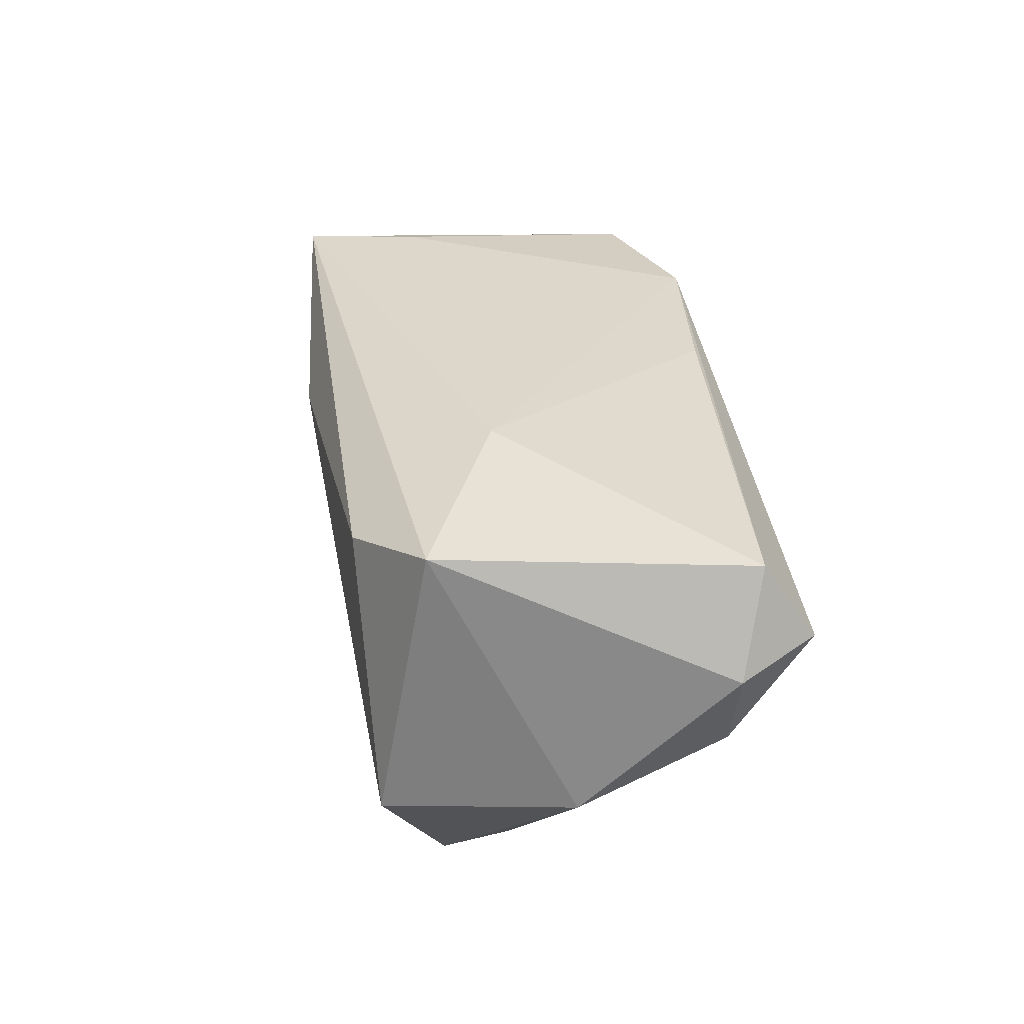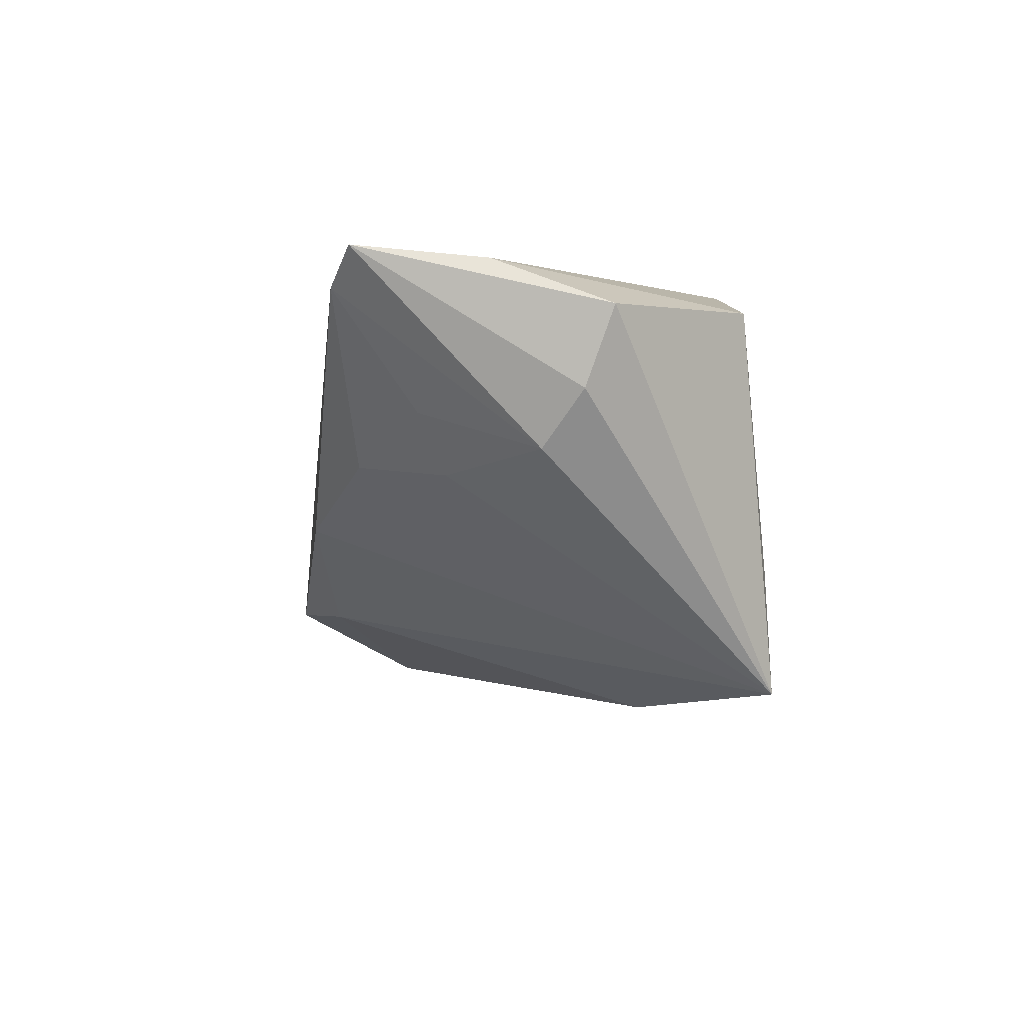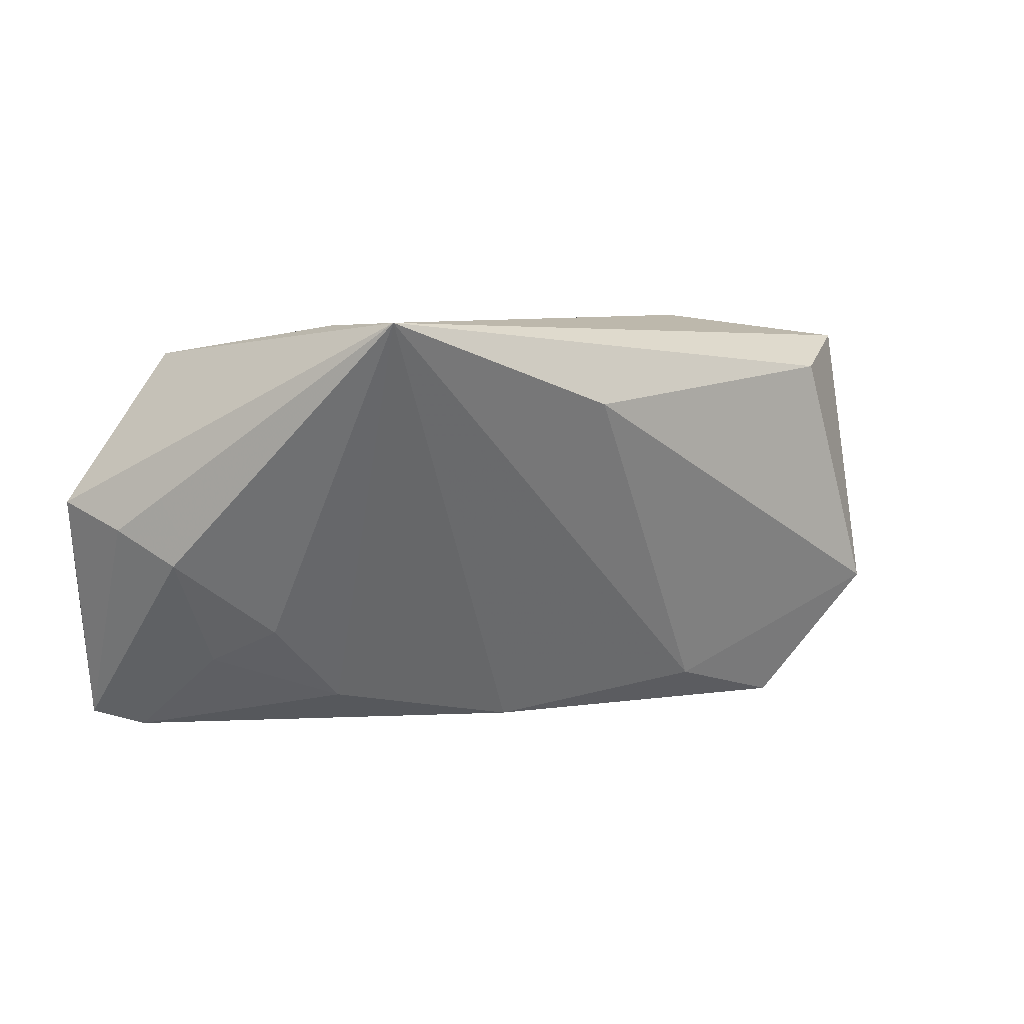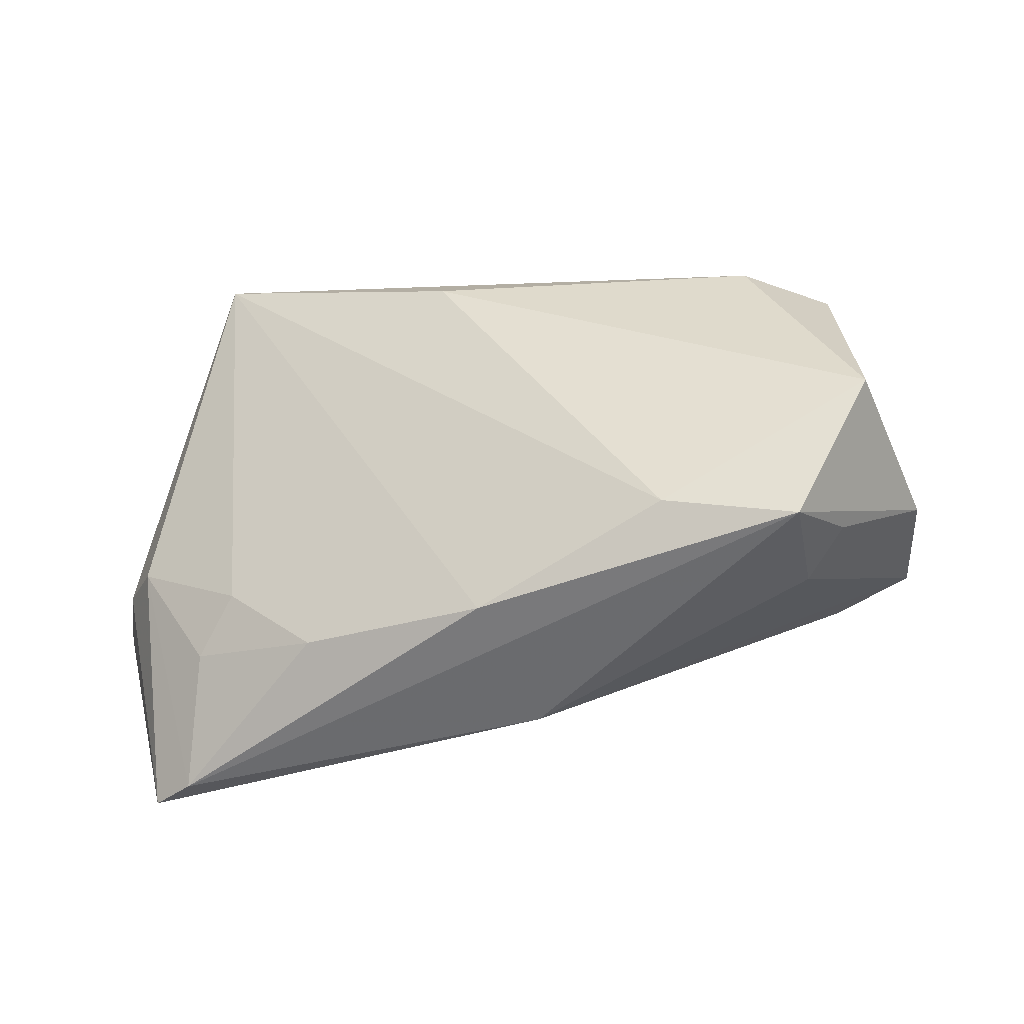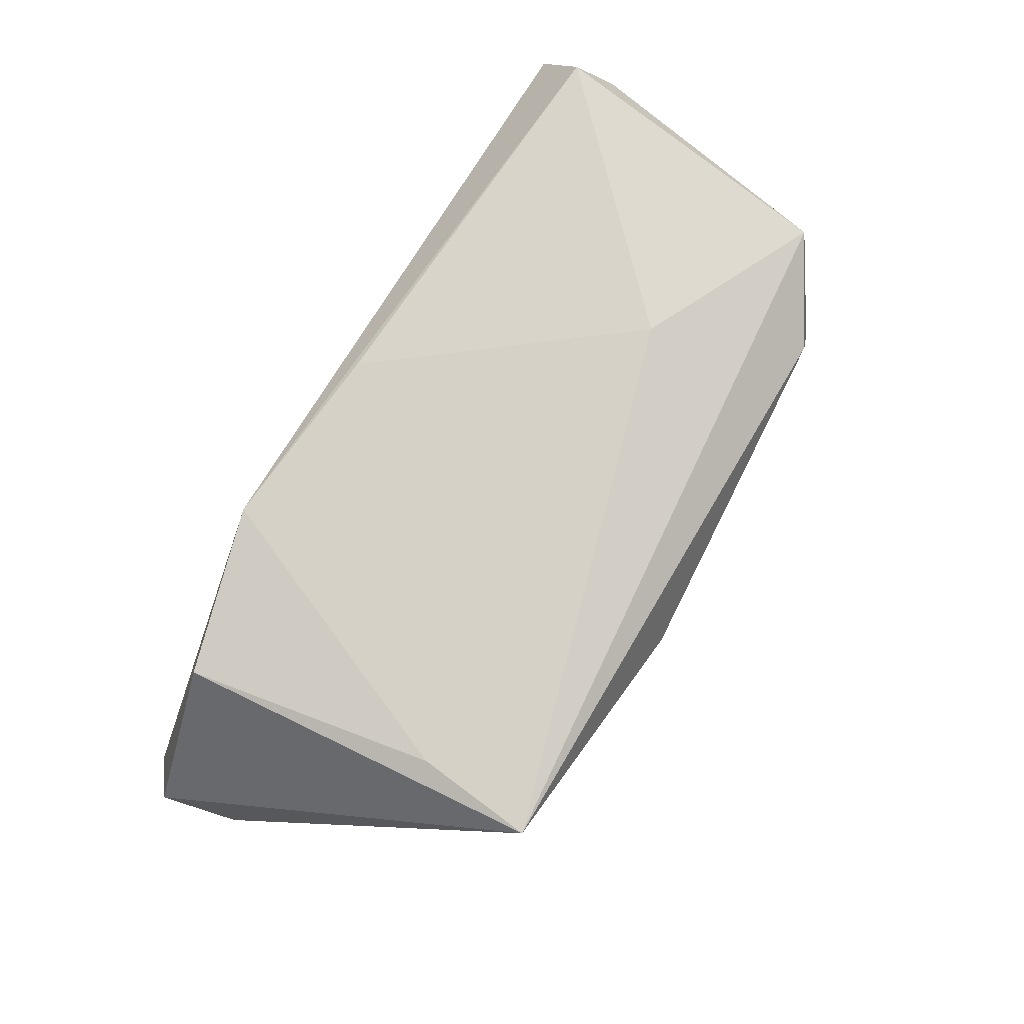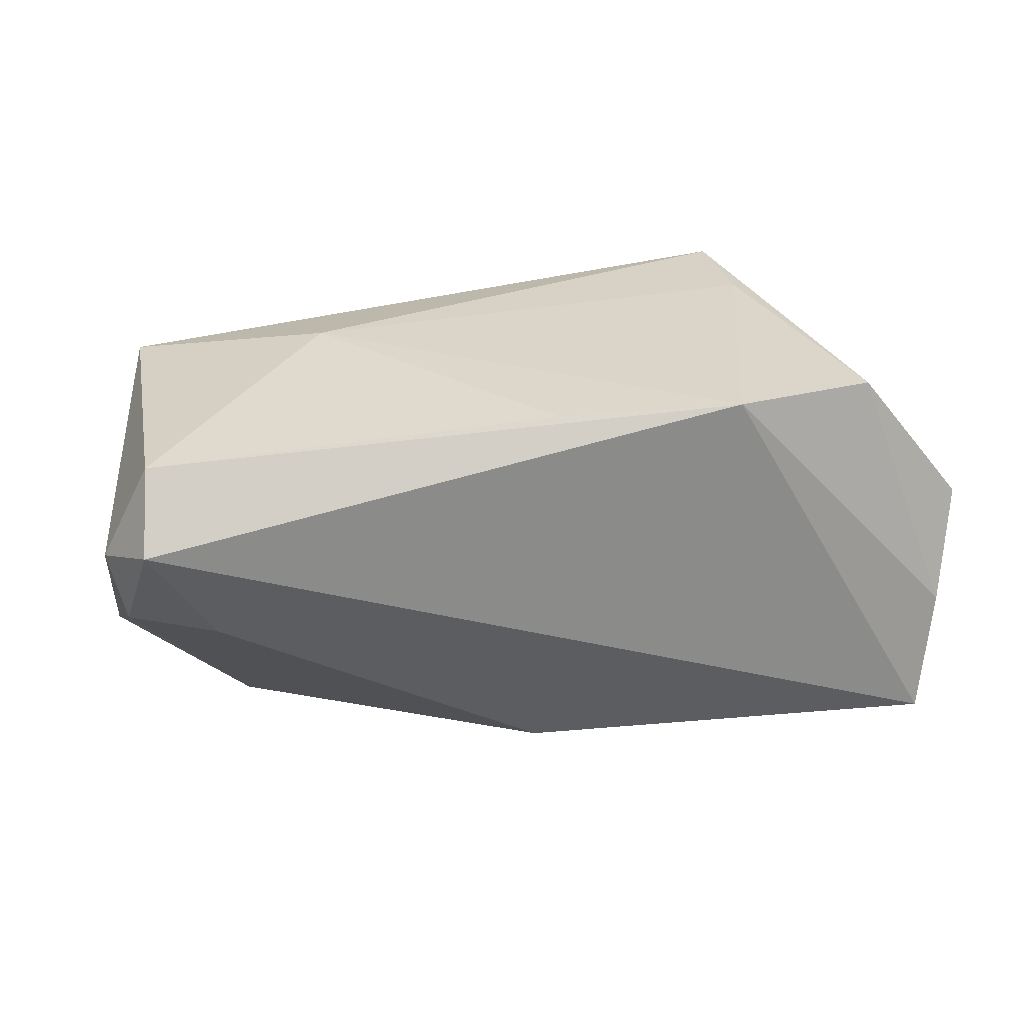
<metadata>
{"format":"obj","ext":"obj","renderer":"f3d","projection":"perspective","resolution":1024,"background":"white","views":[{"elev":32.0,"azim":-98.2,"up":"+Y"},{"elev":-3.4,"azim":82.1,"up":"+Z"},{"elev":5.8,"azim":139.8,"up":"+Y"},{"elev":-58.0,"azim":-175.3,"up":"+Y"},{"elev":78.2,"azim":120.6,"up":"+Y"},{"elev":25.9,"azim":-18.7,"up":"+Y"}]}
</metadata>
<code>
v 0.04285 -0.01721 -0.001292
v 0.06354 0.0004771 0.01745
v -0.05818 0.008767 0.01544
v 0.01064 0.01374 -0.03176
v 0.05703 -0.007261 0.0008988
v 0.05625 -0.03024 0.02496
v -0.04698 0.0224 -0.02073
v 0.02519 0.02207 0.02496
v 0.05078 -0.0321 0.02066
v -0.05441 0.01217 0.02496
v -0.04266 -0.02445 -0.01051
v -0.01828 -0.02743 -0.01868
v 0.0003924 0.02261 0.02228
v -0.03583 -0.03213 -0.01831
v -0.03792 -0.02492 -0.002803
v -0.05588 -0.001014 0.0147
v 0.03131 -0.02741 0.0004973
v 0.05904 -0.01373 0.02329
v 0.04698 0.02019 0.01932
v -0.05255 0.02146 0.01869
v -0.03404 0.01799 -0.02861
v -0.04698 -0.01433 -0.02731
v -0.05526 -0.01054 -0.003532
v 0.007057 -0.03213 -0.00664
v 0.000263 -0.03069 0.01381
v -0.04526 -0.002585 0.01924
v 0.04147 0.02417 -0.01351
v -0.02327 0.02557 -0.009781
v 0.06129 -0.002764 0.007736
v -0.05204 -0.009984 0.003213
v 0.04312 0.02454 -0.02883
v 0.04811 -0.02127 0.005966
f 3 7 23
f 7 3 20
f 20 3 10
f 10 8 20
f 2 31 19
f 23 7 22
f 6 8 10
f 6 25 9
f 10 26 6
f 26 25 6
f 28 31 7
f 7 20 28
f 8 19 27
f 27 19 31
f 27 28 8
f 31 28 27
f 4 31 12
f 12 22 4
f 16 26 10
f 16 3 23
f 10 3 16
f 16 25 26
f 9 25 14
f 14 22 12
f 23 22 14
f 14 11 23
f 2 19 18
f 18 6 2
f 18 19 8
f 8 6 18
f 29 31 2
f 2 6 29
f 31 29 5
f 5 6 9
f 5 29 6
f 13 20 8
f 8 28 13
f 13 28 20
f 21 22 7
f 21 4 22
f 7 31 21
f 31 4 21
f 30 16 23
f 25 16 15
f 15 14 25
f 11 14 15
f 16 30 15
f 23 11 15
f 15 30 23
f 24 17 9
f 9 14 24
f 24 14 12
f 12 31 24
f 31 17 24
f 9 17 32
f 32 5 9
f 1 32 17
f 5 32 1
f 1 17 31
f 31 5 1

</code>
